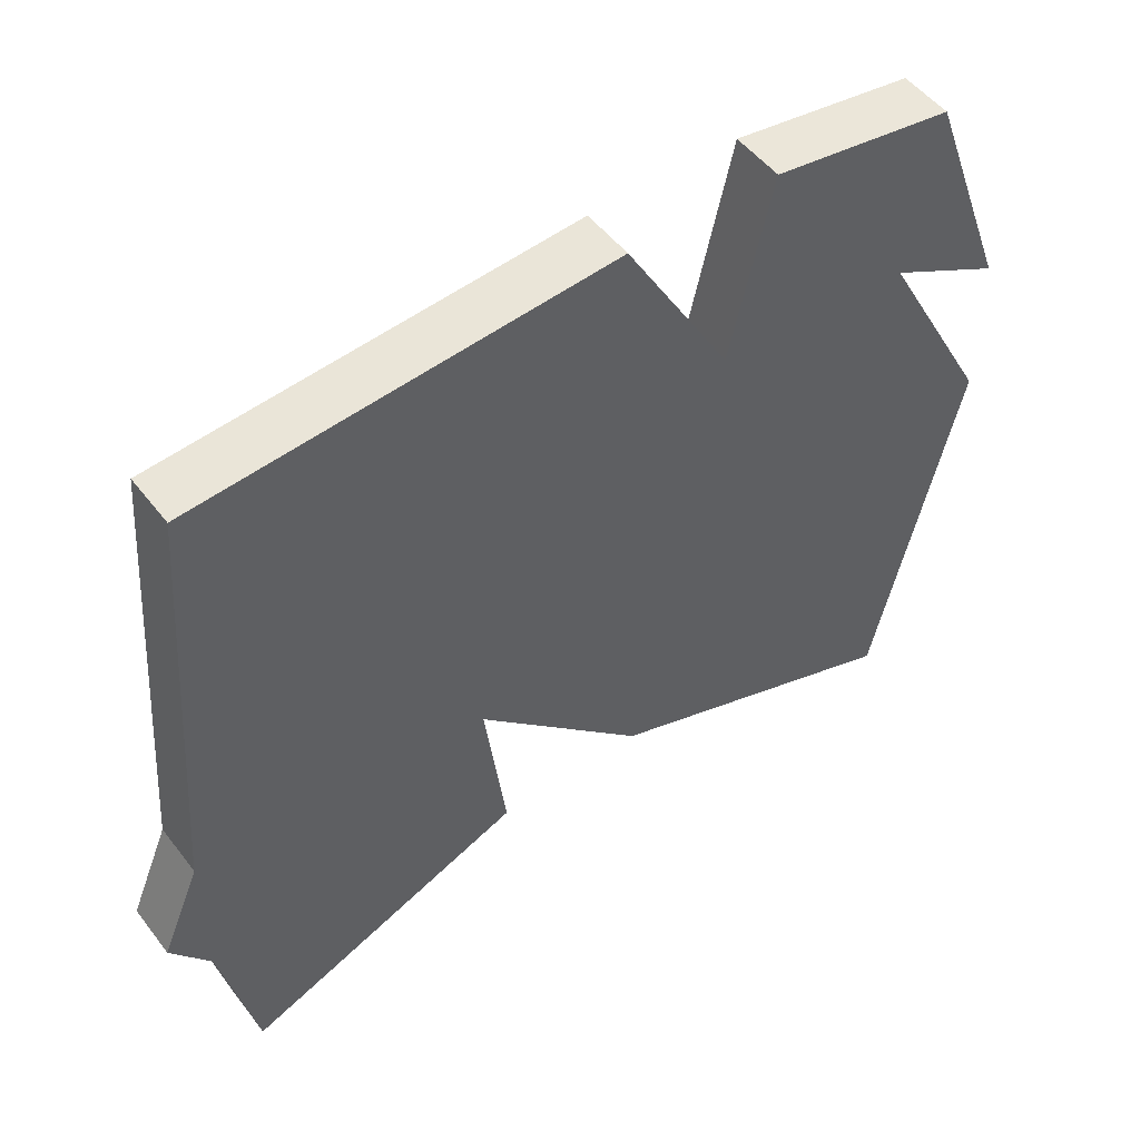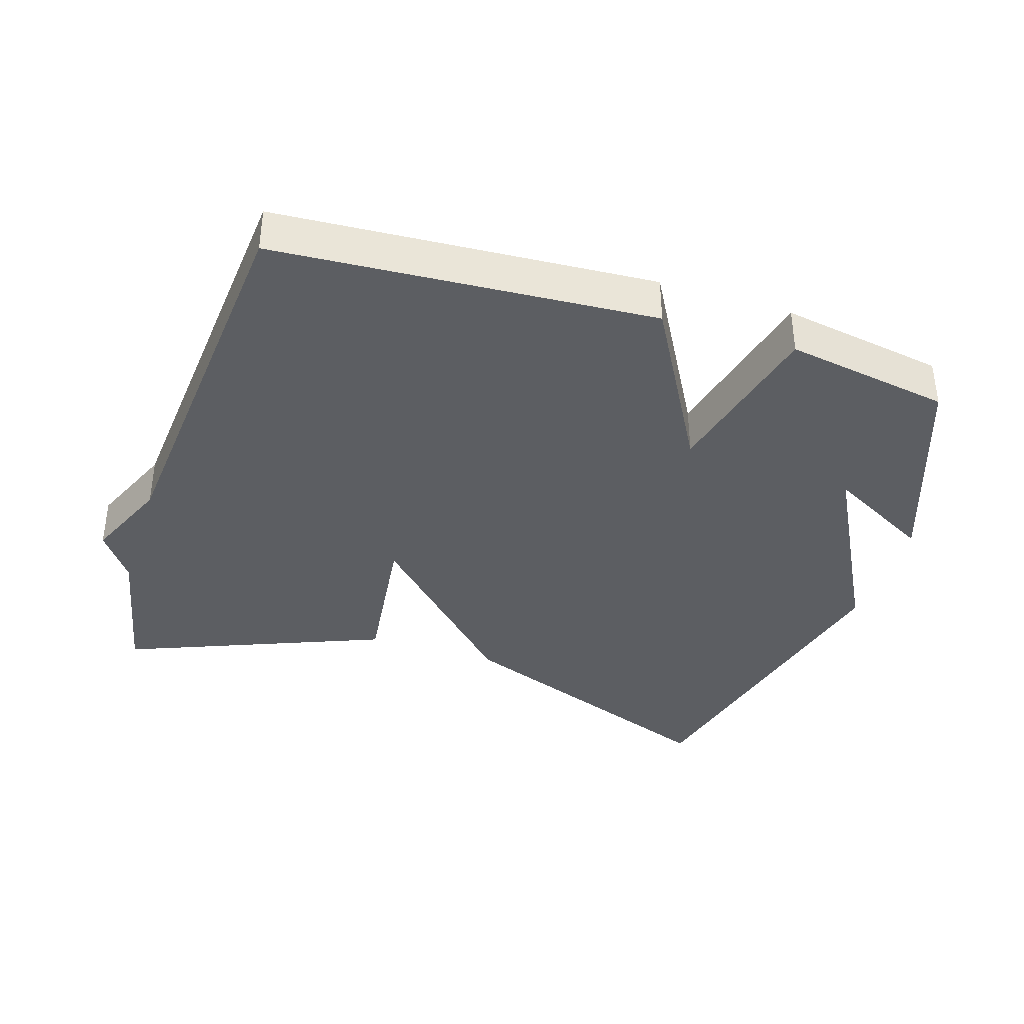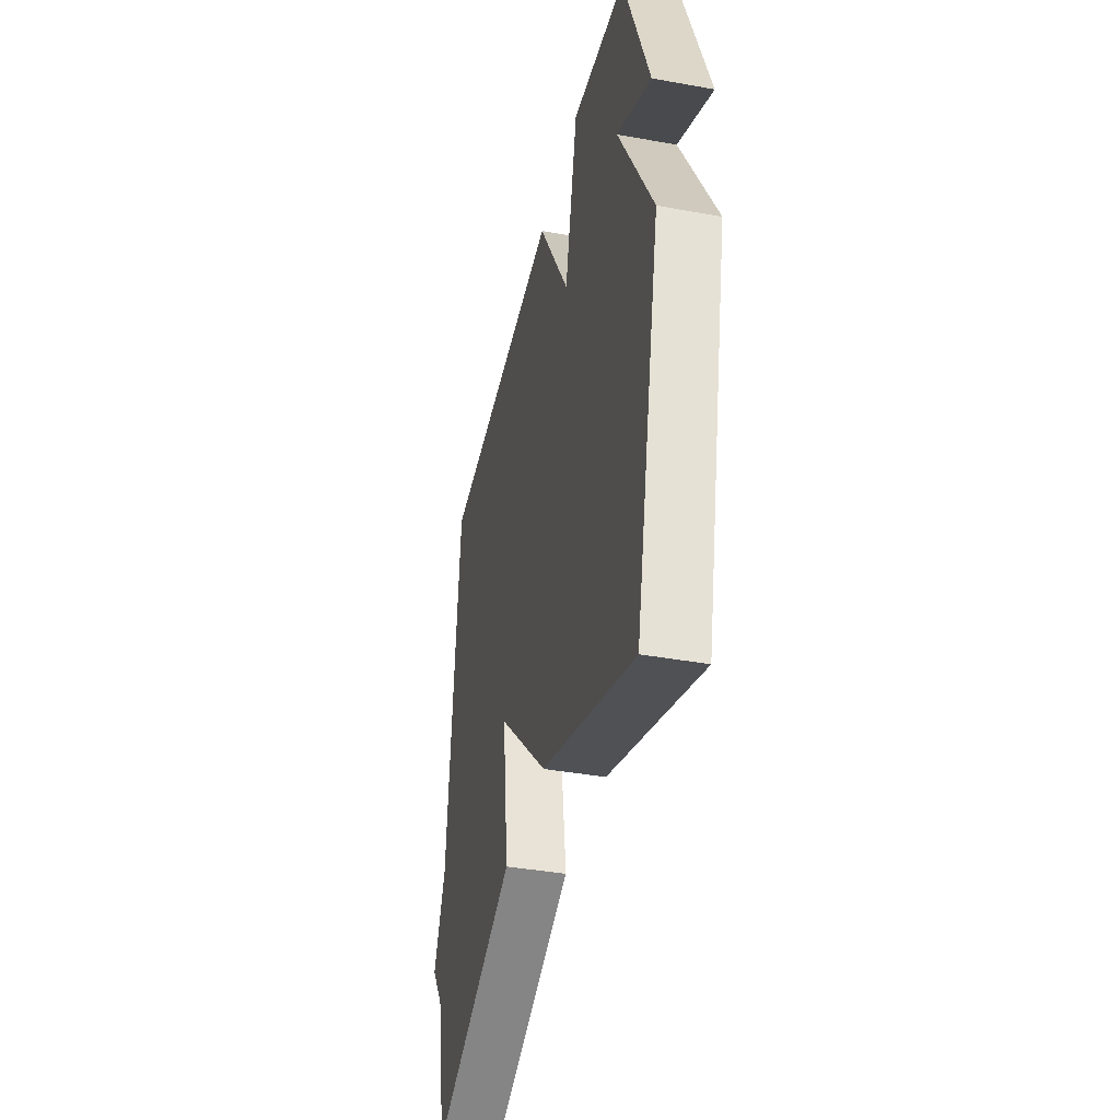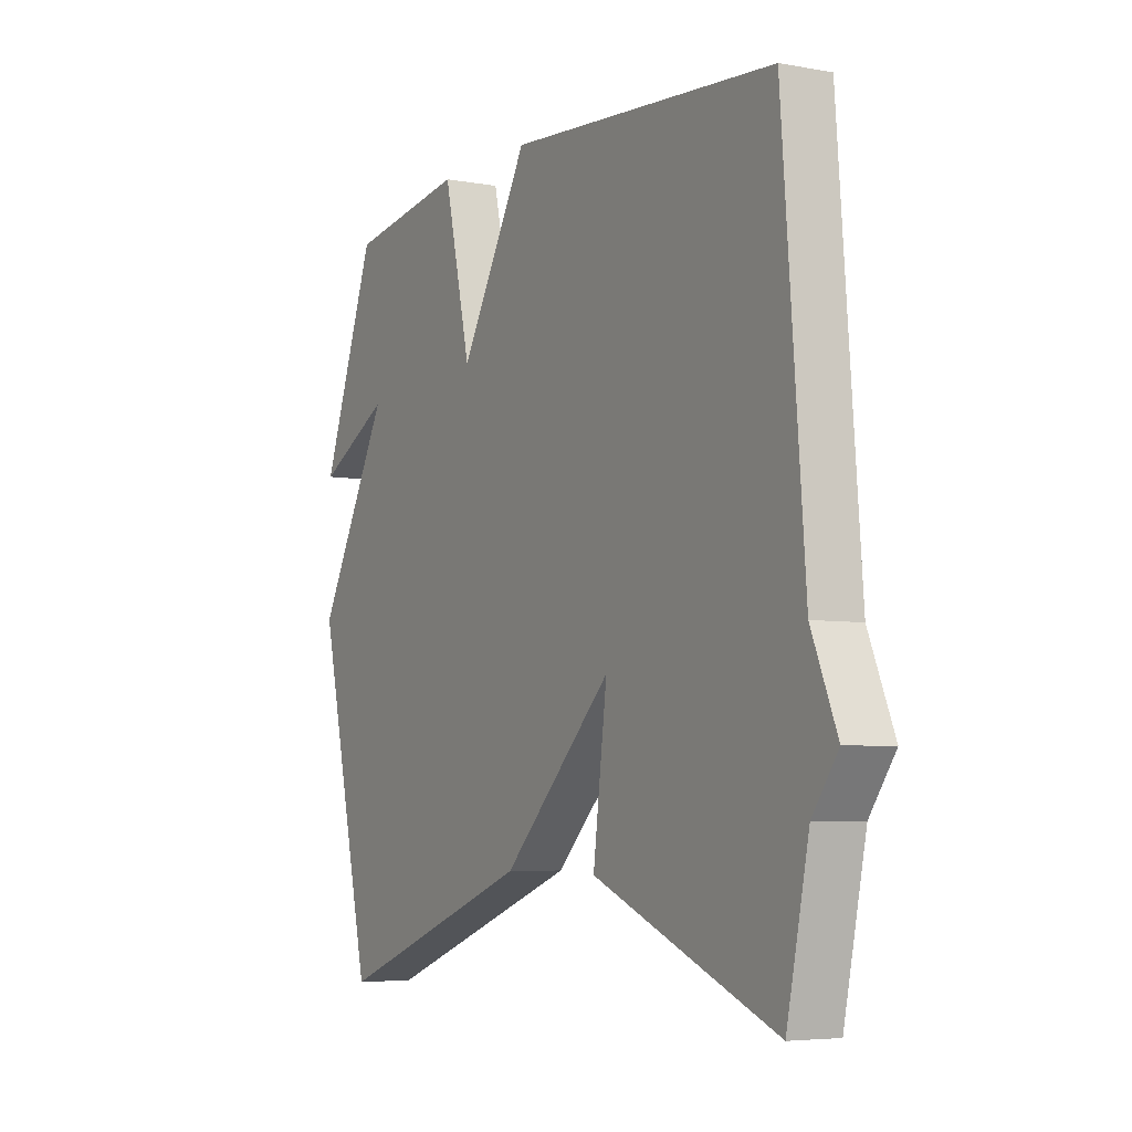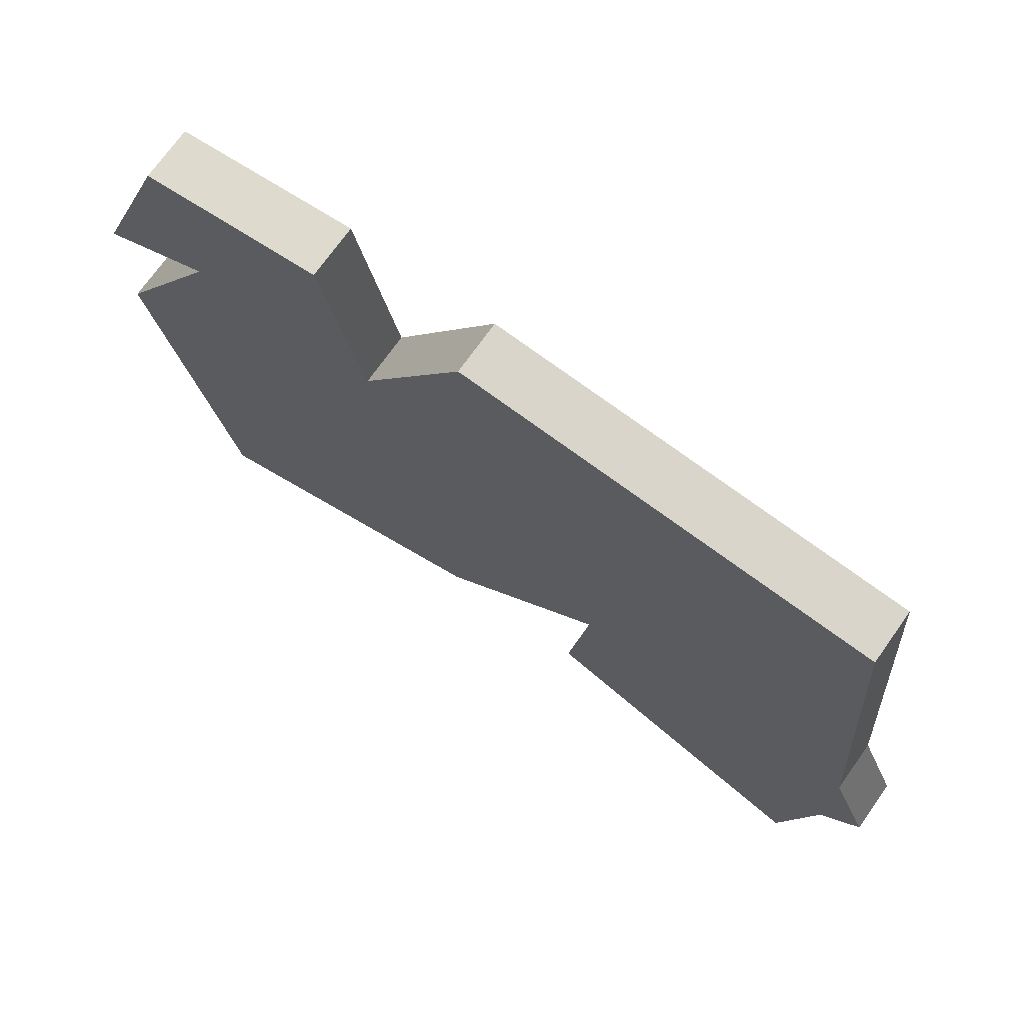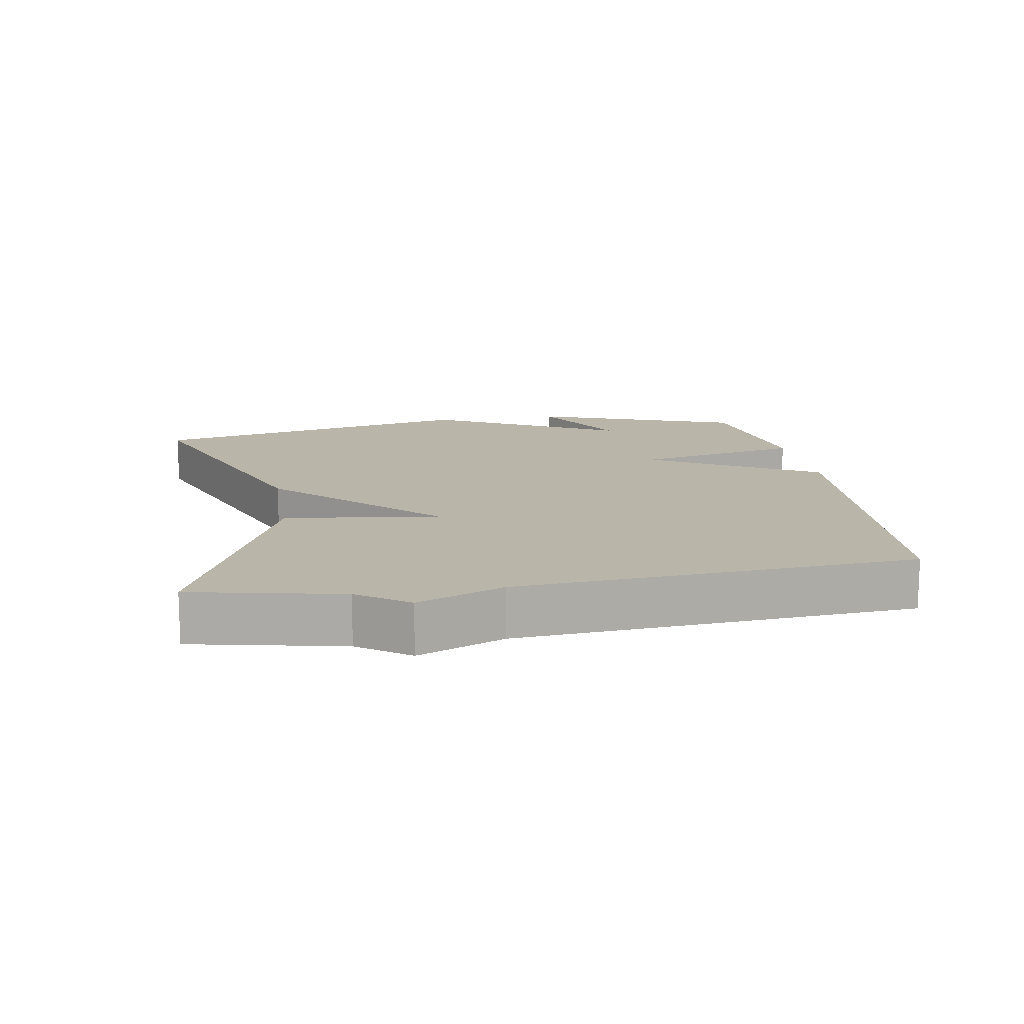
<metadata>
{"format":"obj","ext":"obj","renderer":"f3d","projection":"perspective","resolution":1024,"background":"white","views":[{"elev":51.1,"azim":-36.4,"up":"+Z"},{"elev":-37.8,"azim":-18.0,"up":"+Y"},{"elev":-39.7,"azim":77.4,"up":"+Z"},{"elev":-5.3,"azim":-119.5,"up":"+Z"},{"elev":72.5,"azim":-144.6,"up":"+Z"},{"elev":13.5,"azim":-99.5,"up":"+Y"}]}
</metadata>
<code>
v 0.5 0.07 -0.5
v 0.082 0.07 -0.344
v -0.147 0.07 -0.117
v -0.118 0.07 -0.344
v -0.5 0.07 -0.5
v -0.546 0.07 -0.281
v -0.599 0.07 -0.207
v -0.546 0.07 -0.081
v -0.5 0.07 0.5
v 0.056 0.07 0.539
v 0.199 0.07 0.29
v 0.256 0.07 0.539
v 0.5 0.07 0.5
v 0.614 0.07 0.192
v 0.461 0.07 0.274
v 0.614 0.07 -0.008
v 0.5 0 -0.5
v 0.082 0 -0.344
v -0.147 0 -0.117
v -0.118 0 -0.344
v -0.5 0 -0.5
v -0.546 0 -0.281
v -0.599 0 -0.207
v -0.546 0 -0.081
v -0.5 0 0.5
v 0.056 0 0.539
v 0.199 0 0.29
v 0.256 0 0.539
v 0.5 0 0.5
v 0.614 0 0.192
v 0.461 0 0.274
v 0.614 0 -0.008
f 1 2 3
f 16 1 3
f 15 16 3
f 12 13 14 15
f 11 12 15
f 11 15 3
f 10 11 3
f 9 10 3
f 8 9 3
f 8 3 4
f 7 8 4
f 6 7 4
f 4 5 6
f 19 18 17
f 19 17 32
f 19 32 31
f 31 30 29 28
f 31 28 27
f 19 31 27
f 19 27 26
f 19 26 25
f 19 25 24
f 20 19 24
f 20 24 23
f 20 23 22
f 22 21 20
f 1 17 18 2
f 2 18 19 3
f 3 19 20 4
f 4 20 21 5
f 5 21 22 6
f 6 22 23 7
f 7 23 24 8
f 8 24 25 9
f 9 25 26 10
f 10 26 27 11
f 11 27 28 12
f 12 28 29 13
f 13 29 30 14
f 14 30 31 15
f 15 31 32 16
f 16 32 17 1

</code>
